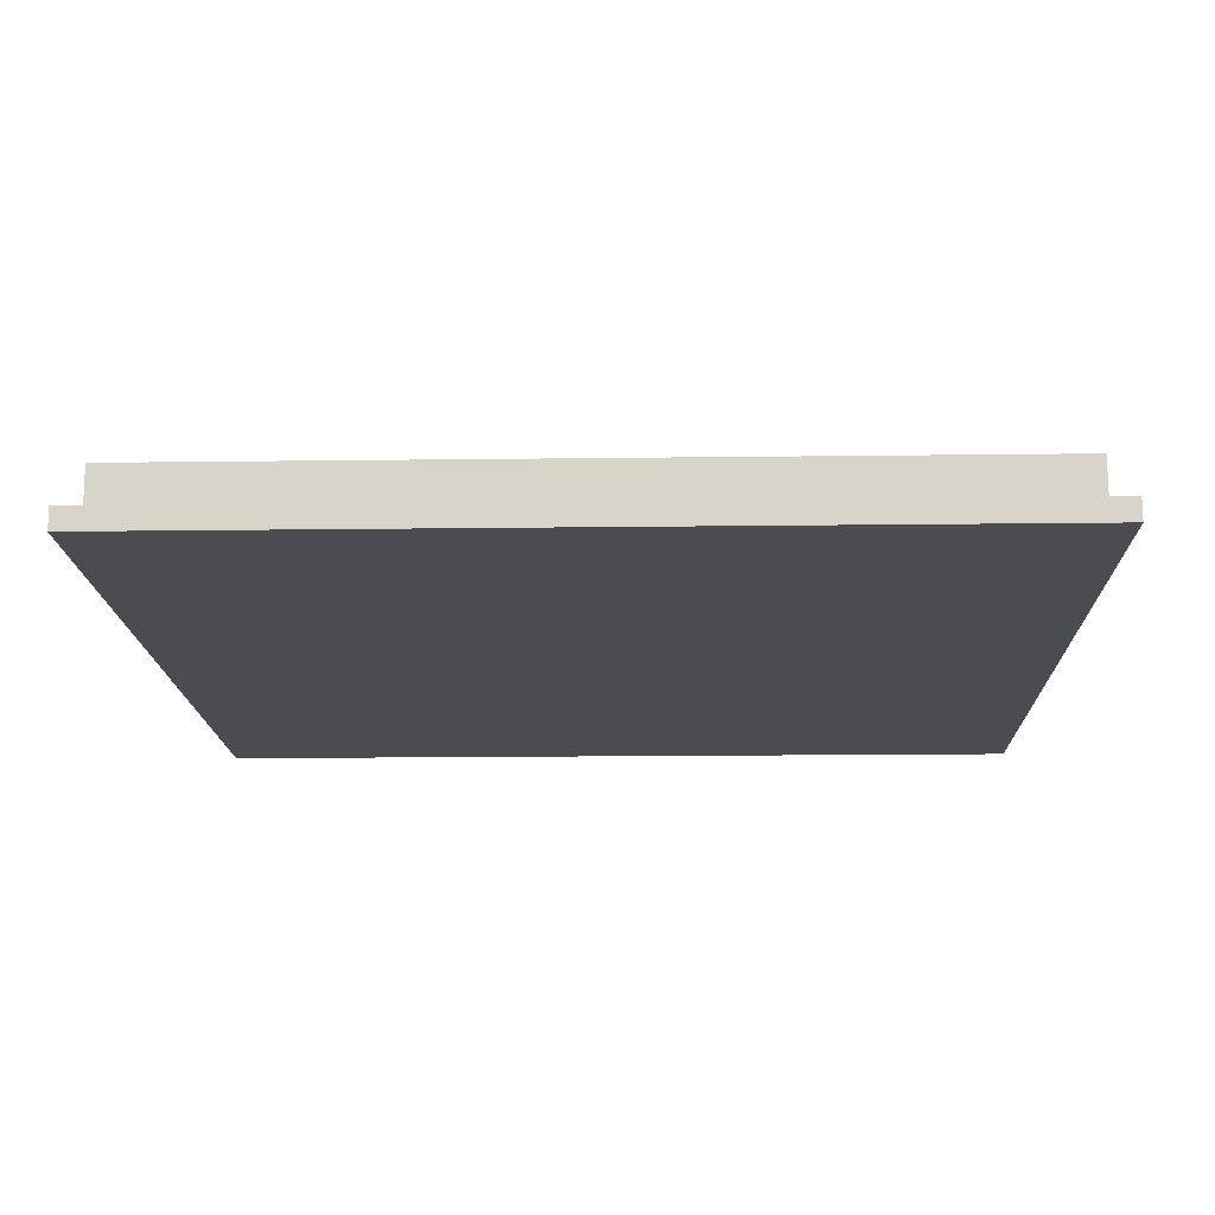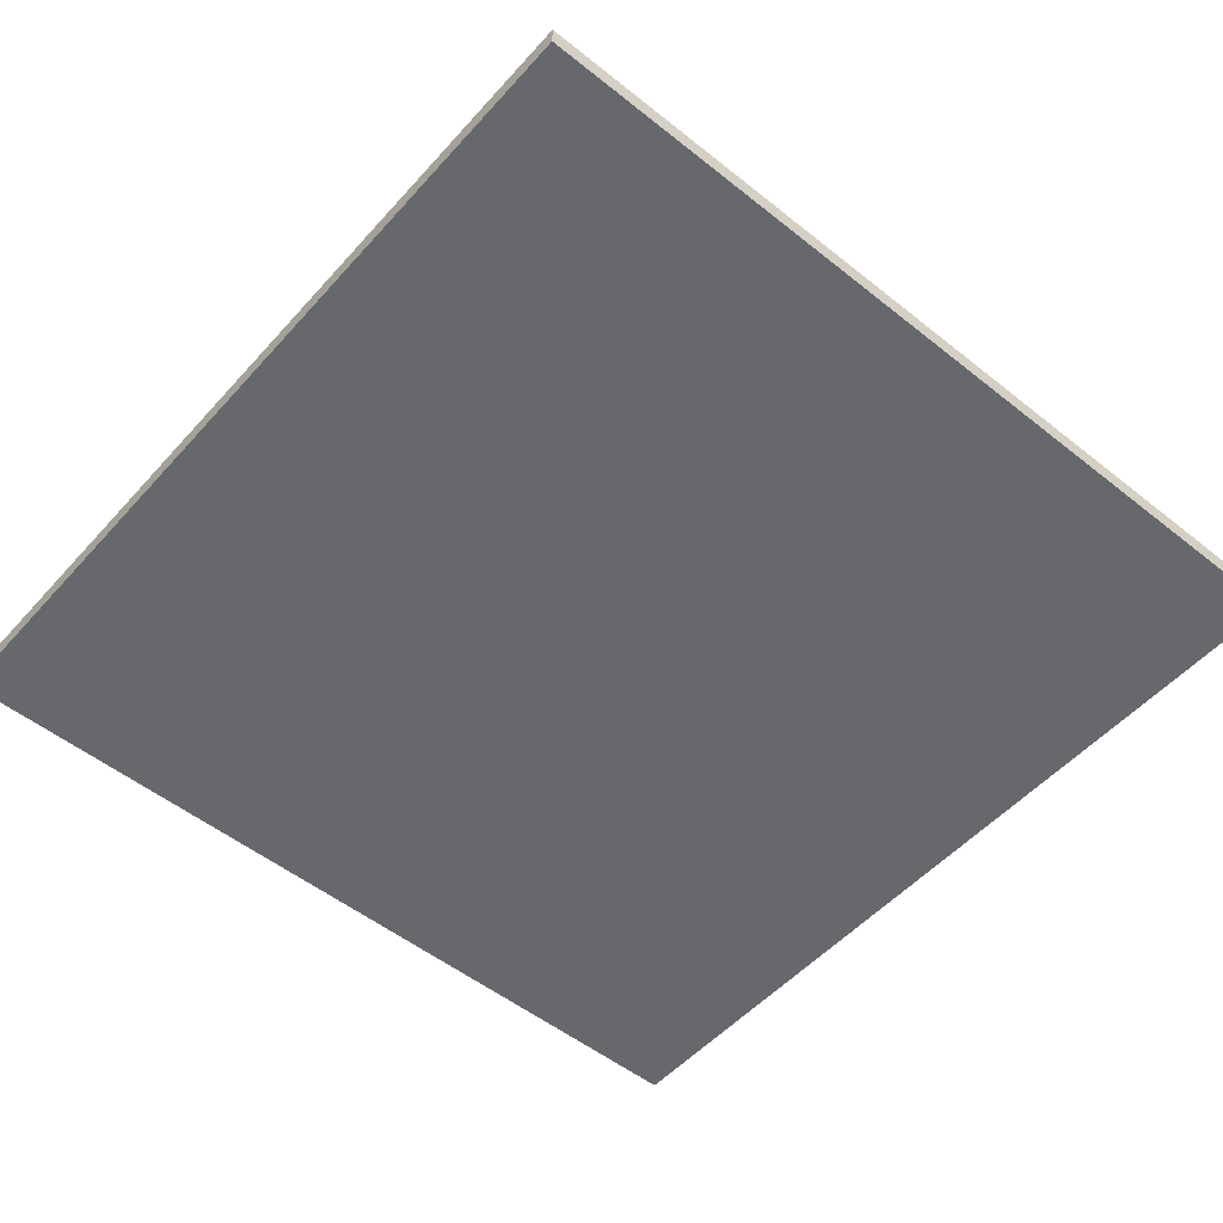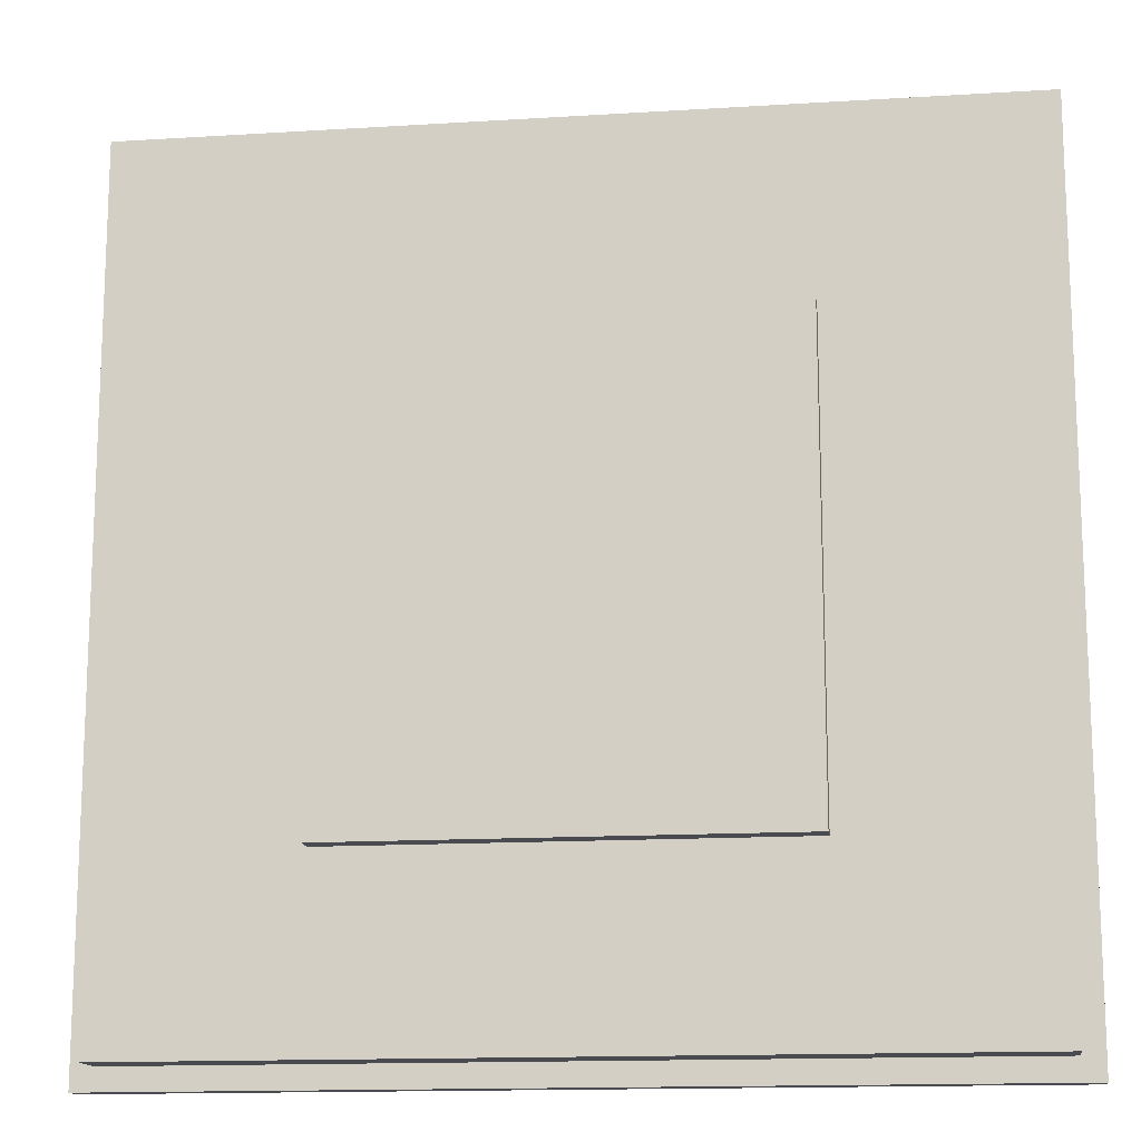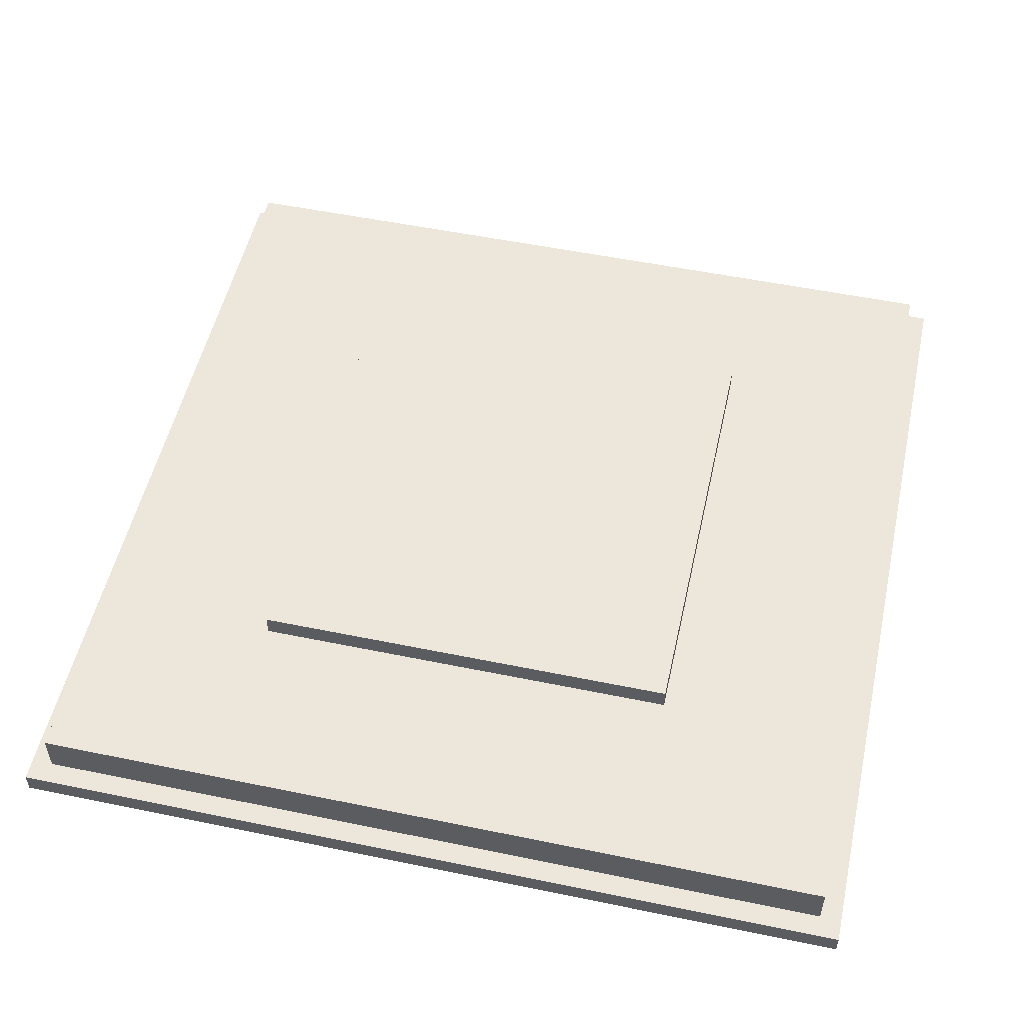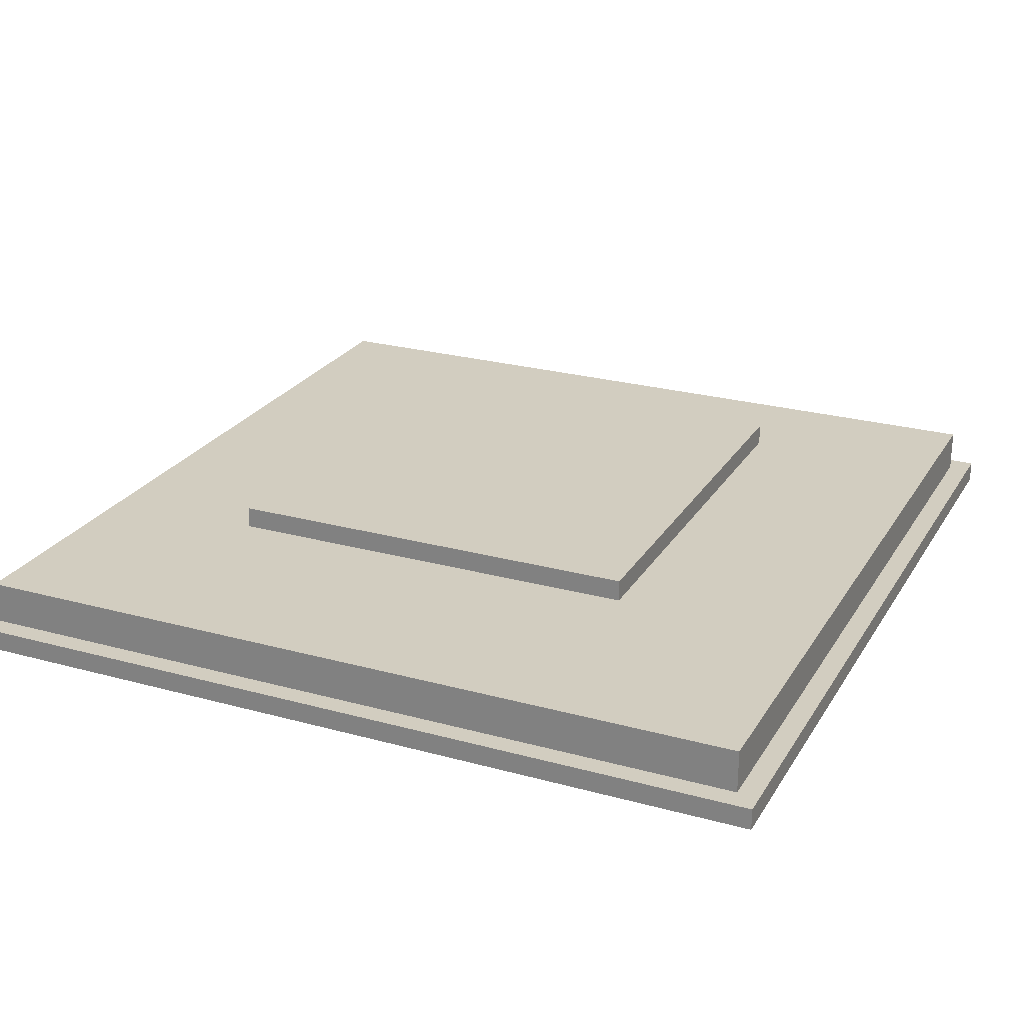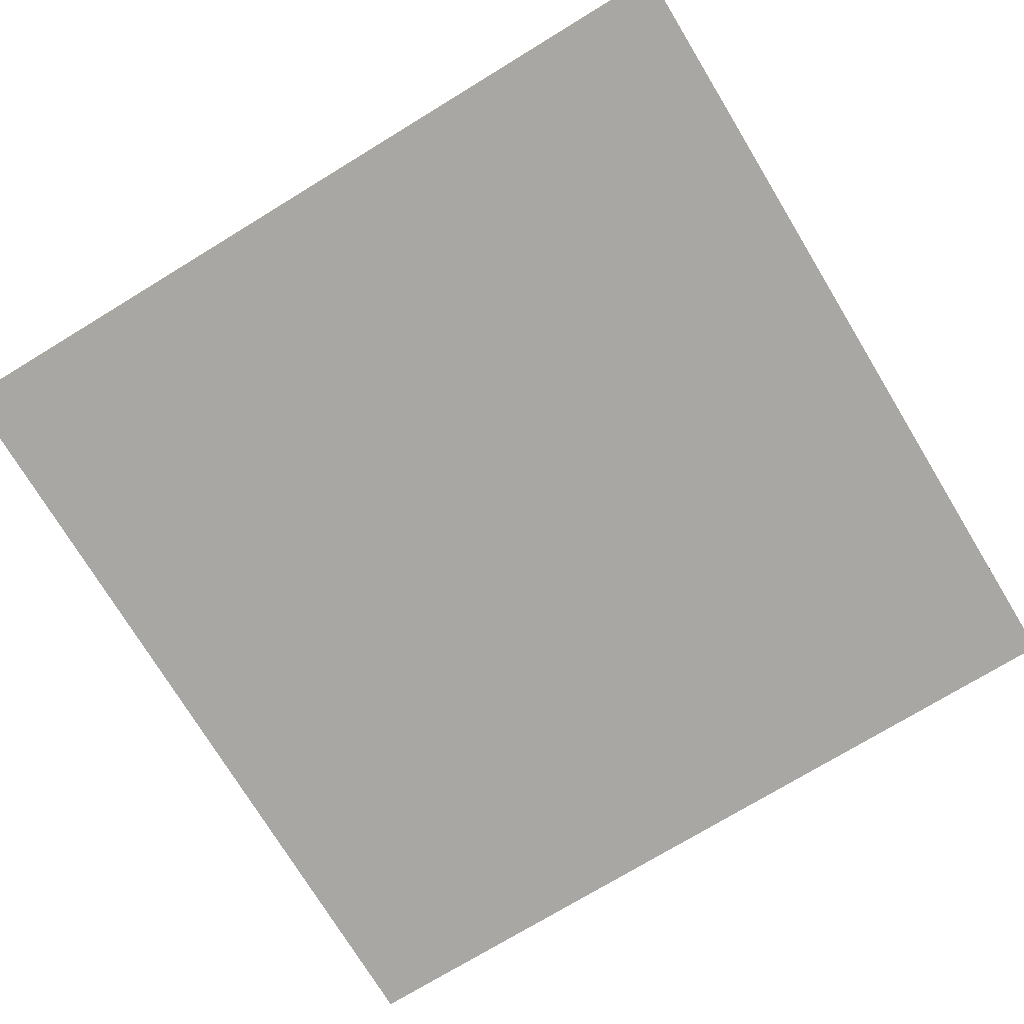
<metadata>
{"format":"obj","ext":"obj","renderer":"f3d","projection":"perspective","resolution":1024,"background":"white","views":[{"elev":-15.5,"azim":-178.4,"up":"+Y"},{"elev":-52.5,"azim":139.4,"up":"+Y"},{"elev":-14.6,"azim":-172.3,"up":"+Z"},{"elev":52.8,"azim":-167.5,"up":"+Y"},{"elev":24.6,"azim":24.3,"up":"+Y"},{"elev":-74.8,"azim":-58.7,"up":"+Y"}]}
</metadata>
<code>
o
v -2 0 2
v -2 0 -2
v -2 0.1 2
v -2 0.1 -2
v -1.9 0.1 1.9
v -1.9 0.1 -1.9
v -1.9 0.2 1.9
v -1.9 0.2 -1.9
v -1.9 0.3 1.9
v -1.9 0.3 -1.9
v -1 0.4 1
v -1 0.4 0.9
v -1 0.4 0.7
v -1 0.4 -0.8
v -1 0.4 -1
v -1 0.4 -1.1
v -1 0.5 1
v -1 0.5 0.9
v -1 0.5 0.7
v -1 0.5 -0.8
v -1 0.5 -1
v -1 0.5 -1.1
v -0.7 0.2 0.7
v -0.7 0.2 -0.8
v -0.7 0.4 0.7
v -0.7 0.4 -0.8
v 0.8 0.2 0.8
v 0.8 0.2 -0.9
v 0.8 0.3 0.8
v 0.8 0.3 -0.9
v -0.8 0.2 0.8
v -0.8 0.2 -0.9
v -0.8 0.3 0.8
v -0.8 0.3 -0.9
v 0.7 0.2 0.7
v 0.7 0.2 -0.8
v 0.7 0.4 0.7
v 0.7 0.4 -0.8
v 1 0.4 1
v 1 0.4 0.9
v 1 0.4 0.7
v 1 0.4 -0.8
v 1 0.4 -1
v 1 0.4 -1.1
v 1 0.5 1
v 1 0.5 0.9
v 1 0.5 0.7
v 1 0.5 -0.8
v 1 0.5 -1
v 1 0.5 -1.1
v 1.9 0.1 1.9
v 1.9 0.1 -1.9
v 1.9 0.2 1.9
v 1.9 0.2 -1.9
v 1.9 0.3 1.9
v 1.9 0.3 -1.9
v 2 0 2
v 2 0 -2
v 2 0.1 2
v 2 0.1 -2
v -2 0 2
v -2 0.1 2
v 2 0 2
v 2 0.1 2
v -1.9 0.1 1.9
v -1.9 0.2 1.9
v -1.9 0.3 1.9
v 1.9 0.1 1.9
v 1.9 0.2 1.9
v 1.9 0.3 1.9
v -1 0.4 1
v -1 0.5 1
v -0.9 0.4 1
v -0.9 0.5 1
v -0.7 0.4 1
v -0.7 0.5 1
v 0.7 0.4 1
v 0.7 0.5 1
v 0.9 0.4 1
v 0.9 0.5 1
v 1 0.4 1
v 1 0.5 1
v -0.7 0.2 0.7
v -0.7 0.4 0.7
v 0.7 0.2 0.7
v 0.7 0.4 0.7
v -0.8 0.2 -0.9
v -0.8 0.3 -0.9
v 0.8 0.2 -0.9
v 0.8 0.3 -0.9
v -0.8 0.2 0.8
v -0.8 0.3 0.8
v 0.8 0.2 0.8
v 0.8 0.3 0.8
v -0.7 0.2 -0.8
v -0.7 0.4 -0.8
v 0.7 0.2 -0.8
v 0.7 0.4 -0.8
v -1 0.4 -1.1
v -1 0.5 -1.1
v -0.9 0.4 -1.1
v -0.9 0.5 -1.1
v -0.7 0.4 -1.1
v -0.7 0.5 -1.1
v 0.7 0.4 -1.1
v 0.7 0.5 -1.1
v 0.9 0.4 -1.1
v 0.9 0.5 -1.1
v 1 0.4 -1.1
v 1 0.5 -1.1
v -1.9 0.1 -1.9
v -1.9 0.2 -1.9
v -1.9 0.3 -1.9
v 1.9 0.1 -1.9
v 1.9 0.2 -1.9
v 1.9 0.3 -1.9
v -2 0 -2
v -2 0.1 -2
v 2 0 -2
v 2 0.1 -2
v -2 0 2
v 2 0 2
v -2 0 -2
v 2 0 -2
v -1 0.4 1
v -0.9 0.4 1
v -0.7 0.4 1
v 0.7 0.4 1
v 0.9 0.4 1
v 1 0.4 1
v -1 0.4 0.9
v -0.9 0.4 0.9
v -0.8 0.4 0.9
v -0.7 0.4 0.9
v 0.7 0.4 0.9
v 0.8 0.4 0.9
v 0.9 0.4 0.9
v 1 0.4 0.9
v -0.9 0.4 0.8
v -0.8 0.4 0.8
v 0.8 0.4 0.8
v 0.9 0.4 0.8
v -1 0.4 0.7
v -0.9 0.4 0.7
v -0.7 0.4 0.7
v 0.7 0.4 0.7
v 0.9 0.4 0.7
v 1 0.4 0.7
v -1 0.4 -0.8
v -0.9 0.4 -0.8
v -0.7 0.4 -0.8
v 0.7 0.4 -0.8
v 0.9 0.4 -0.8
v 1 0.4 -0.8
v -0.9 0.4 -0.9
v -0.8 0.4 -0.9
v 0.8 0.4 -0.9
v 0.9 0.4 -0.9
v -1 0.4 -1
v -0.9 0.4 -1
v -0.8 0.4 -1
v -0.7 0.4 -1
v 0.7 0.4 -1
v 0.8 0.4 -1
v 0.9 0.4 -1
v 1 0.4 -1
v -1 0.4 -1.1
v -0.9 0.4 -1.1
v -0.7 0.4 -1.1
v 0.7 0.4 -1.1
v 0.9 0.4 -1.1
v 1 0.4 -1.1
v -2 0.1 2
v 2 0.1 2
v -1.9 0.1 1.9
v 1.9 0.1 1.9
v -1.9 0.1 -1.9
v 1.9 0.1 -1.9
v -2 0.1 -2
v 2 0.1 -2
v -0.8 0.2 0.8
v 0.8 0.2 0.8
v -0.7 0.2 0.7
v 0.7 0.2 0.7
v -0.7 0.2 -0.8
v 0.7 0.2 -0.8
v -0.8 0.2 -0.9
v 0.8 0.2 -0.9
v -1.9 0.3 1.9
v 1.9 0.3 1.9
v -1.7 0.3 1.7
v -0.8 0.3 1.7
v -0.7 0.3 1.7
v 0.7 0.3 1.7
v 0.8 0.3 1.7
v 1.7 0.3 1.7
v -0.7 0.3 0.9
v 0.7 0.3 0.9
v -1.7 0.3 0.8
v -0.8 0.3 0.8
v 0.8 0.3 0.8
v 1.7 0.3 0.8
v -1.7 0.3 0.7
v -0.9 0.3 0.7
v 0.9 0.3 0.7
v 1.7 0.3 0.7
v -1.7 0.3 -0.8
v -0.9 0.3 -0.8
v 0.9 0.3 -0.8
v 1.7 0.3 -0.8
v -1.7 0.3 -0.9
v -0.8 0.3 -0.9
v 0.8 0.3 -0.9
v 1.7 0.3 -0.9
v -0.7 0.3 -1
v 0.7 0.3 -1
v -1.7 0.3 -1.7
v -0.8 0.3 -1.7
v -0.7 0.3 -1.7
v 0.7 0.3 -1.7
v 0.8 0.3 -1.7
v 1.7 0.3 -1.7
v -1.9 0.3 -1.9
v 1.9 0.3 -1.9
v -1 0.5 1
v -0.9 0.5 1
v -0.7 0.5 1
v 0.7 0.5 1
v 0.9 0.5 1
v 1 0.5 1
v -1 0.5 0.9
v -0.9 0.5 0.9
v -0.8 0.5 0.9
v -0.7 0.5 0.9
v 0.7 0.5 0.9
v 0.8 0.5 0.9
v 0.9 0.5 0.9
v 1 0.5 0.9
v -0.9 0.5 0.8
v -0.8 0.5 0.8
v 0.8 0.5 0.8
v 0.9 0.5 0.8
v -1 0.5 0.7
v -0.9 0.5 0.7
v -0.7 0.5 0.7
v 0.7 0.5 0.7
v 0.9 0.5 0.7
v 1 0.5 0.7
v -0.6 0.5 0.6
v 0.6 0.5 0.6
v -0.1 0.5 0.1
v 0.1 0.5 0.1
v -0.2 0.5 -2.384e-07
v -0.1 0.5 -2.384e-07
v 0.1 0.5 -2.384e-07
v 0.2 0.5 -2.384e-07
v -0.2 0.5 -0.1
v -0.1 0.5 -0.1
v 0.1 0.5 -0.1
v 0.2 0.5 -0.1
v -0.1 0.5 -0.2
v 0.1 0.5 -0.2
v -0.6 0.5 -0.7
v 0.6 0.5 -0.7
v -1 0.5 -0.8
v -0.9 0.5 -0.8
v -0.7 0.5 -0.8
v 0.7 0.5 -0.8
v 0.9 0.5 -0.8
v 1 0.5 -0.8
v -0.9 0.5 -0.9
v -0.8 0.5 -0.9
v 0.8 0.5 -0.9
v 0.9 0.5 -0.9
v -1 0.5 -1
v -0.9 0.5 -1
v -0.8 0.5 -1
v -0.7 0.5 -1
v 0.7 0.5 -1
v 0.8 0.5 -1
v 0.9 0.5 -1
v 1 0.5 -1
v -1 0.5 -1.1
v -0.9 0.5 -1.1
v -0.7 0.5 -1.1
v 0.7 0.5 -1.1
v 0.9 0.5 -1.1
v 1 0.5 -1.1
f 3 2 1
f 4 2 3
f 7 6 5
f 8 6 7
f 9 8 7
f 10 8 9
f 17 12 11
f 18 13 12
f 18 12 17
f 19 14 13
f 19 13 18
f 20 15 14
f 20 14 19
f 21 16 15
f 21 15 20
f 22 16 21
f 25 24 23
f 26 24 25
f 29 28 27
f 30 28 29
f 31 32 33
f 33 32 34
f 35 36 37
f 37 36 38
f 39 40 45
f 40 41 46
f 45 40 46
f 41 42 47
f 46 41 47
f 42 43 48
f 47 42 48
f 43 44 49
f 48 43 49
f 49 44 50
f 51 52 53
f 53 52 54
f 53 54 55
f 55 54 56
f 57 58 59
f 59 58 60
f 63 62 61
f 64 62 63
f 68 66 65
f 69 67 66
f 69 66 68
f 70 67 69
f 73 72 71
f 74 72 73
f 75 74 73
f 76 74 75
f 77 76 75
f 78 76 77
f 79 78 77
f 80 78 79
f 81 80 79
f 82 80 81
f 85 84 83
f 86 84 85
f 89 88 87
f 90 88 89
f 91 92 93
f 93 92 94
f 95 96 97
f 97 96 98
f 99 100 101
f 101 100 102
f 101 102 103
f 103 102 104
f 103 104 105
f 105 104 106
f 105 106 107
f 107 106 108
f 107 108 109
f 109 108 110
f 111 112 114
f 112 113 115
f 114 112 115
f 115 113 116
f 117 118 119
f 119 118 120
f 123 122 121
f 124 122 123
f 131 126 125
f 132 127 126
f 132 126 131
f 133 127 132
f 134 128 127
f 134 127 133
f 135 129 128
f 135 128 134
f 136 129 135
f 137 130 129
f 137 129 136
f 138 130 137
f 139 133 132
f 139 132 131
f 140 136 135
f 140 133 139
f 140 134 133
f 140 135 134
f 141 137 136
f 141 136 140
f 141 138 137
f 142 138 141
f 143 139 131
f 144 140 139
f 144 139 143
f 144 141 140
f 144 142 141
f 145 142 144
f 146 142 145
f 147 138 142
f 147 142 146
f 148 138 147
f 149 144 143
f 149 145 144
f 150 145 149
f 151 145 150
f 152 148 147
f 152 147 146
f 153 148 152
f 154 148 153
f 155 151 150
f 155 150 149
f 155 152 151
f 155 153 152
f 156 153 155
f 157 153 156
f 158 154 153
f 158 153 157
f 159 155 149
f 159 156 155
f 160 156 159
f 161 157 156
f 161 156 160
f 162 157 161
f 163 157 162
f 164 158 157
f 164 157 163
f 165 154 158
f 165 158 164
f 166 154 165
f 167 160 159
f 168 161 160
f 168 160 167
f 168 162 161
f 169 163 162
f 169 162 168
f 170 164 163
f 170 163 169
f 170 165 164
f 171 166 165
f 171 165 170
f 172 166 171
f 173 174 175
f 175 174 176
f 173 175 177
f 176 174 178
f 173 177 179
f 177 178 179
f 178 174 180
f 179 178 180
f 181 182 183
f 183 182 184
f 181 183 185
f 184 182 186
f 181 185 187
f 185 186 187
f 186 182 188
f 187 186 188
f 189 190 191
f 191 190 192
f 192 190 193
f 193 190 194
f 194 190 195
f 195 190 196
f 192 193 197
f 193 194 197
f 194 195 198
f 197 194 198
f 189 191 199
f 191 192 199
f 197 198 200
f 199 192 200
f 192 197 200
f 198 195 201
f 200 198 201
f 195 196 201
f 196 190 202
f 201 196 202
f 199 200 203
f 189 199 203
f 203 200 204
f 201 202 205
f 202 190 206
f 205 202 206
f 189 203 207
f 203 204 207
f 204 200 208
f 207 204 208
f 201 205 209
f 205 206 209
f 206 190 210
f 209 206 210
f 189 207 211
f 207 208 211
f 208 200 212
f 211 208 212
f 201 209 213
f 209 210 213
f 210 190 214
f 213 210 214
f 212 213 215
f 215 213 216
f 189 211 217
f 211 212 217
f 212 215 218
f 217 212 218
f 215 216 219
f 218 215 219
f 216 213 220
f 219 216 220
f 213 214 221
f 220 213 221
f 214 190 222
f 221 214 222
f 218 219 223
f 220 221 223
f 221 222 223
f 189 217 223
f 219 220 223
f 217 218 223
f 222 190 224
f 223 222 224
f 225 226 231
f 226 227 232
f 231 226 232
f 232 227 233
f 227 228 234
f 233 227 234
f 228 229 235
f 234 228 235
f 235 229 236
f 229 230 237
f 236 229 237
f 237 230 238
f 232 233 239
f 231 232 239
f 235 236 240
f 239 233 240
f 233 234 240
f 234 235 240
f 236 237 241
f 240 236 241
f 237 238 241
f 241 238 242
f 231 239 243
f 239 240 244
f 243 239 244
f 240 241 244
f 241 242 244
f 244 242 245
f 245 242 246
f 242 238 247
f 246 242 247
f 247 238 248
f 245 246 249
f 249 246 250
f 249 250 251
f 251 250 252
f 249 251 253
f 251 252 254
f 253 251 254
f 252 250 255
f 254 252 255
f 255 250 256
f 253 254 257
f 249 253 257
f 255 256 257
f 254 255 257
f 257 256 258
f 258 256 259
f 256 250 260
f 259 256 260
f 258 259 261
f 257 258 261
f 259 260 262
f 261 259 262
f 245 249 263
f 249 257 263
f 261 262 263
f 257 261 263
f 262 260 264
f 263 262 264
f 250 246 264
f 260 250 264
f 243 244 265
f 244 245 265
f 265 245 266
f 263 264 267
f 266 245 267
f 245 263 267
f 264 246 268
f 267 264 268
f 246 247 268
f 247 248 268
f 268 248 269
f 269 248 270
f 266 267 271
f 265 266 271
f 267 268 271
f 268 269 271
f 271 269 272
f 272 269 273
f 269 270 274
f 273 269 274
f 265 271 275
f 271 272 275
f 275 272 276
f 272 273 277
f 276 272 277
f 277 273 278
f 278 273 279
f 273 274 280
f 279 273 280
f 274 270 281
f 280 274 281
f 281 270 282
f 275 276 283
f 276 277 284
f 283 276 284
f 277 278 284
f 278 279 285
f 284 278 285
f 279 280 286
f 285 279 286
f 280 281 286
f 281 282 287
f 286 281 287
f 287 282 288

</code>
